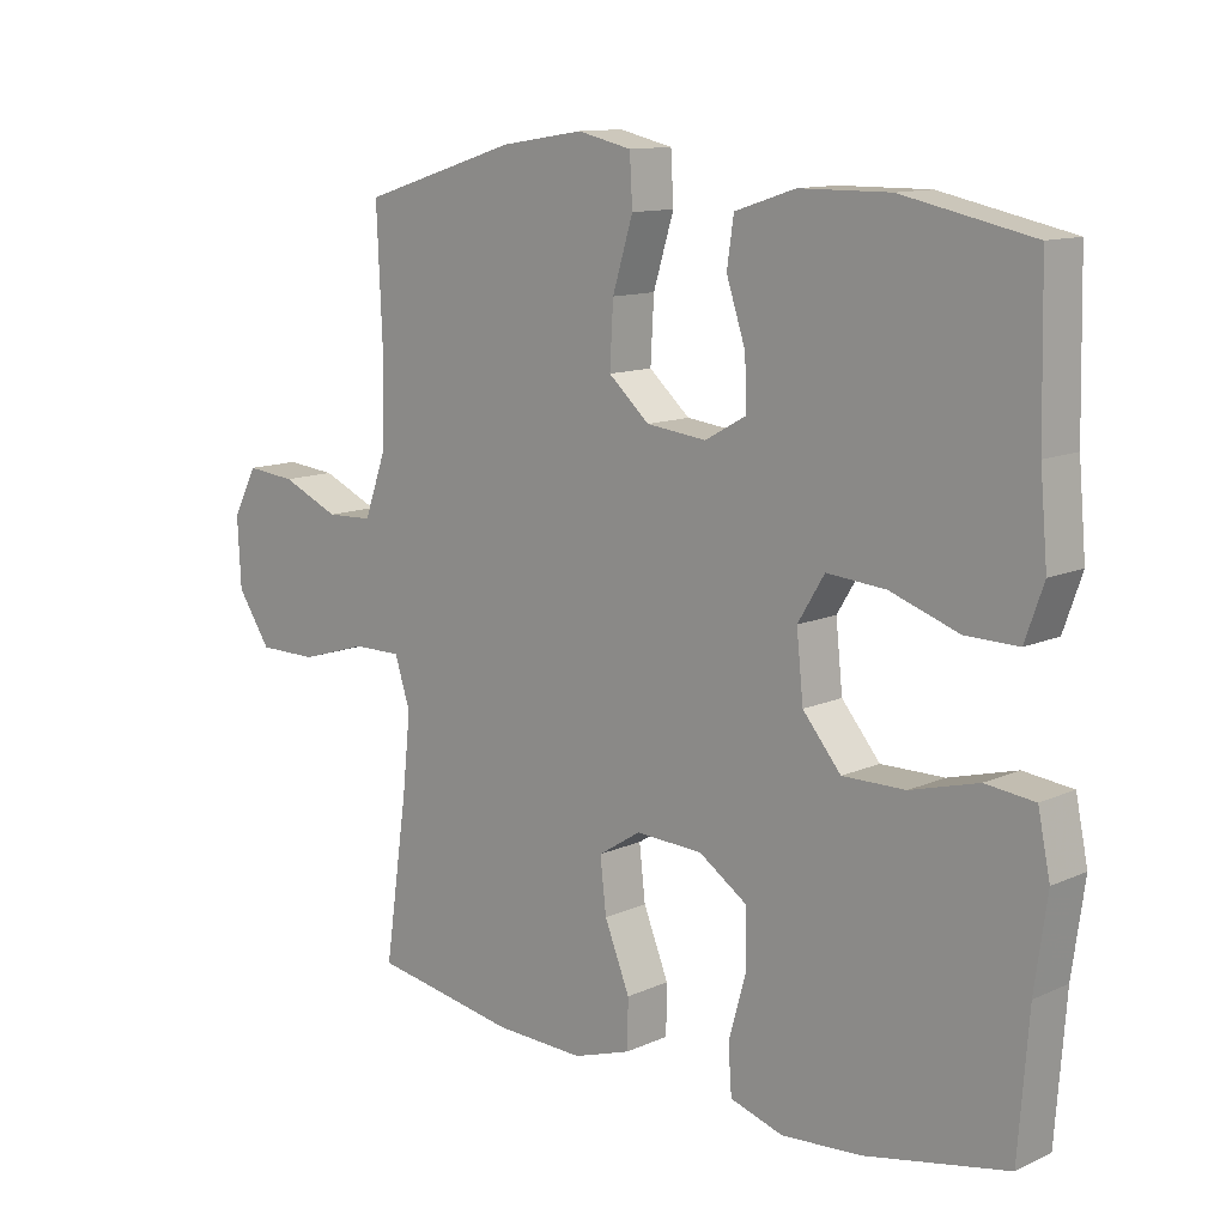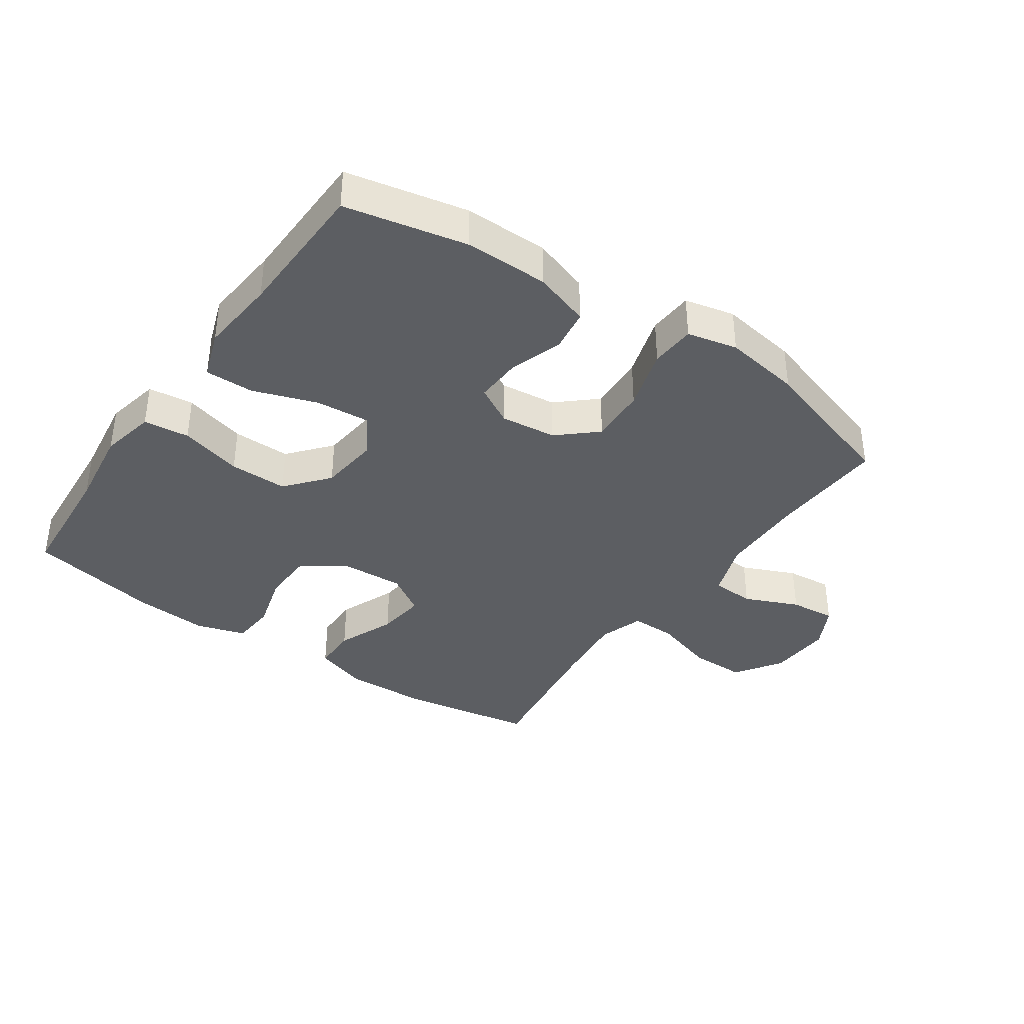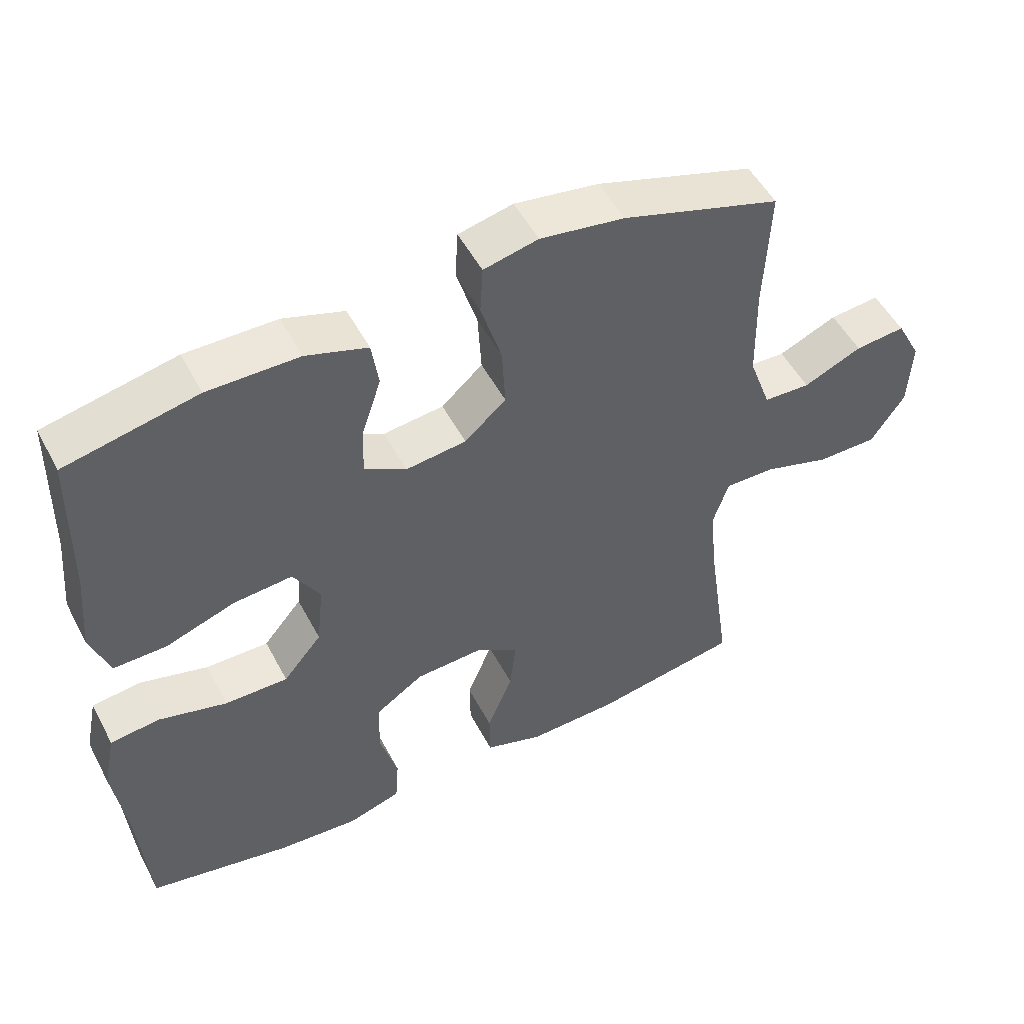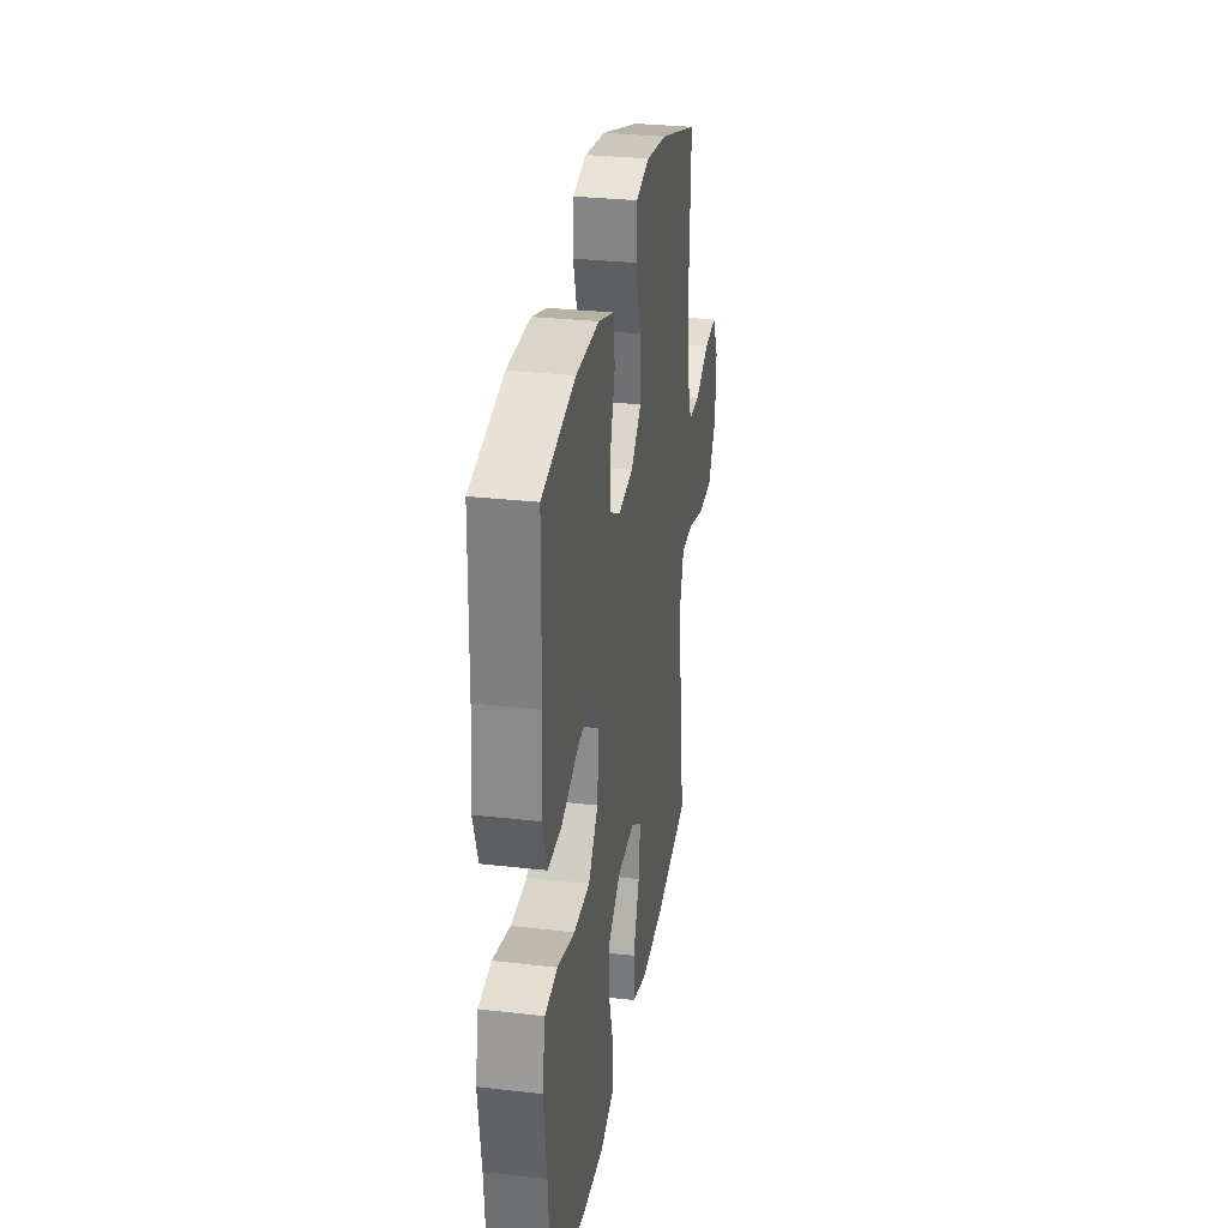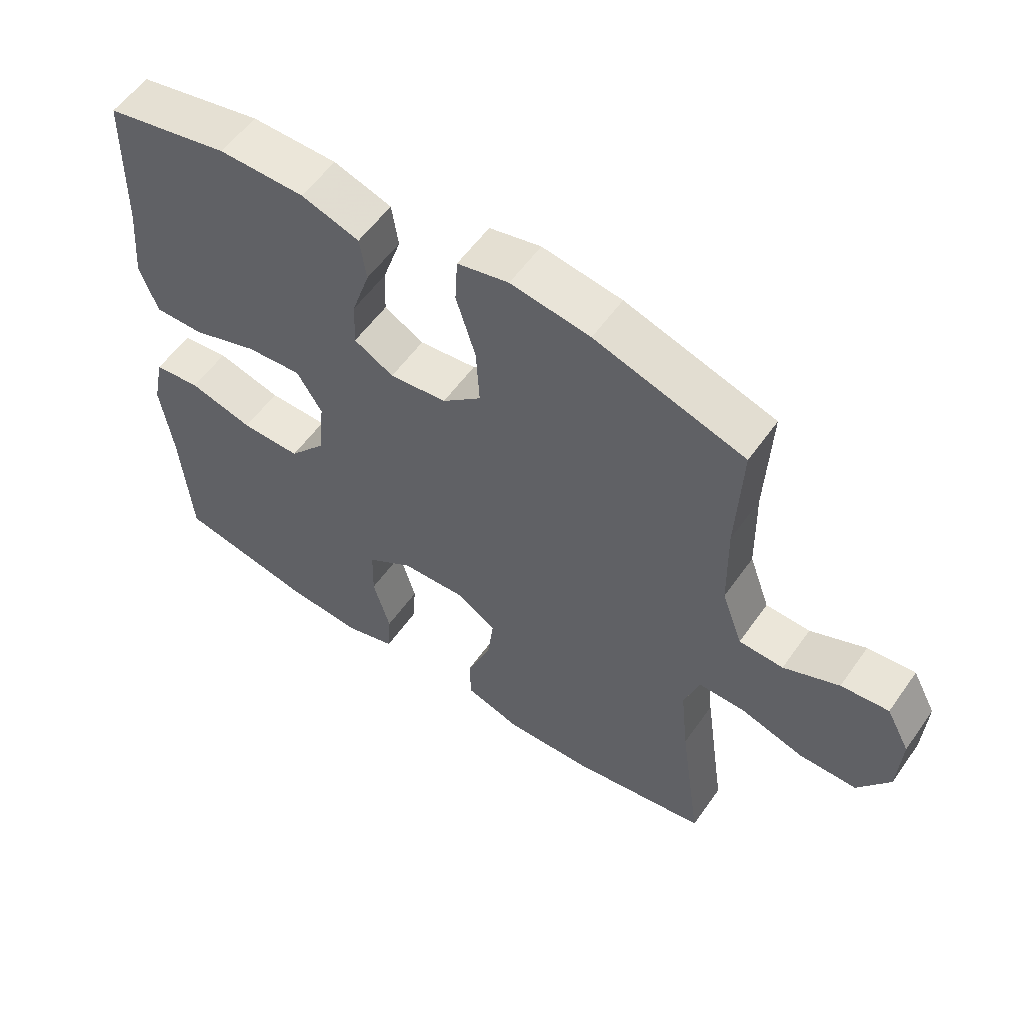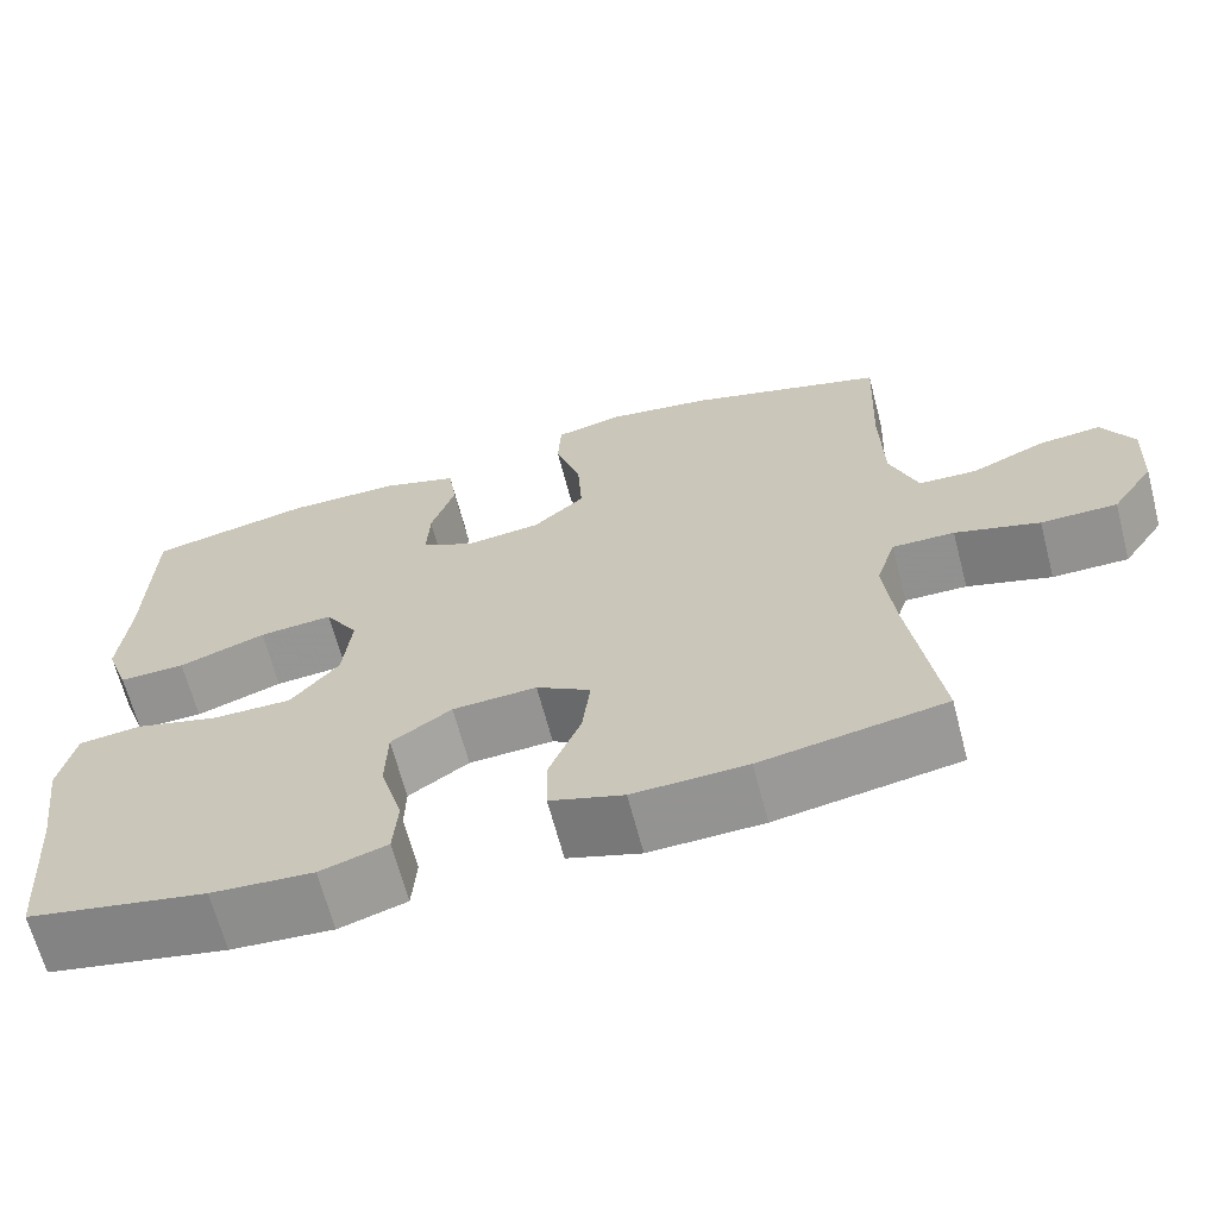
<metadata>
{"format":"obj","ext":"obj","renderer":"f3d","projection":"perspective","resolution":1024,"background":"white","views":[{"elev":12.0,"azim":-136.8,"up":"+Z"},{"elev":-37.6,"azim":-34.8,"up":"+Y"},{"elev":51.4,"azim":-27.3,"up":"+Z"},{"elev":30.0,"azim":-80.6,"up":"+Z"},{"elev":56.6,"azim":34.8,"up":"+Z"},{"elev":-66.1,"azim":14.7,"up":"+Z"}]}
</metadata>
<code>
v -0.5 0.07 -0.5
v -0.515 0.07 -0.301
v -0.533 0.07 -0.171
v -0.515 0.07 -0.084
v -0.443 0.07 -0.076
v -0.344 0.07 -0.103
v -0.252 0.07 -0.104
v -0.196 0.07 -0.037
v -0.186 0.07 0.058
v -0.225 0.07 0.122
v -0.311 0.07 0.115
v -0.412 0.07 0.08
v -0.489 0.07 0.079
v -0.516 0.07 0.156
v -0.505 0.07 0.278
v -0.5 0.07 0.5
v -0.309 0.07 0.54
v -0.177 0.07 0.539
v -0.088 0.07 0.51
v -0.078 0.07 0.442
v -0.106 0.07 0.357
v -0.109 0.07 0.285
v -0.048 0.07 0.251
v 0.04 0.07 0.261
v 0.1 0.07 0.314
v 0.095 0.07 0.404
v 0.065 0.07 0.502
v 0.069 0.07 0.573
v 0.148 0.07 0.591
v 0.27 0.07 0.572
v 0.5 0.07 0.5
v 0.492 0.07 0.317
v 0.495 0.07 0.18
v 0.527 0.07 0.091
v 0.595 0.07 0.088
v 0.68 0.07 0.125
v 0.753 0.07 0.132
v 0.789 0.07 0.064
v 0.784 0.07 -0.037
v 0.735 0.07 -0.11
v 0.647 0.07 -0.11
v 0.549 0.07 -0.08
v 0.477 0.07 -0.079
v 0.454 0.07 -0.15
v 0.466 0.07 -0.263
v 0.5 0.07 -0.5
v 0.288 0.07 -0.536
v 0.156 0.07 -0.54
v 0.071 0.07 -0.512
v 0.07 0.07 -0.441
v 0.107 0.07 -0.349
v 0.116 0.07 -0.271
v 0.053 0.07 -0.231
v -0.045 0.07 -0.236
v -0.115 0.07 -0.283
v -0.117 0.07 -0.365
v -0.091 0.07 -0.457
v -0.096 0.07 -0.527
v -0.174 0.07 -0.551
v -0.292 0.07 -0.542
v -0.5 0 -0.5
v -0.515 0 -0.301
v -0.533 0 -0.171
v -0.515 0 -0.084
v -0.443 0 -0.076
v -0.344 0 -0.103
v -0.252 0 -0.104
v -0.196 0 -0.037
v -0.186 0 0.058
v -0.225 0 0.122
v -0.311 0 0.115
v -0.412 0 0.08
v -0.489 0 0.079
v -0.516 0 0.156
v -0.505 0 0.278
v -0.5 0 0.5
v -0.309 0 0.54
v -0.177 0 0.539
v -0.088 0 0.51
v -0.078 0 0.442
v -0.106 0 0.357
v -0.109 0 0.285
v -0.048 0 0.251
v 0.04 0 0.261
v 0.1 0 0.314
v 0.095 0 0.404
v 0.065 0 0.502
v 0.069 0 0.573
v 0.148 0 0.591
v 0.27 0 0.572
v 0.5 0 0.5
v 0.492 0 0.317
v 0.495 0 0.18
v 0.527 0 0.091
v 0.595 0 0.088
v 0.68 0 0.125
v 0.753 0 0.132
v 0.789 0 0.064
v 0.784 0 -0.037
v 0.735 0 -0.11
v 0.647 0 -0.11
v 0.549 0 -0.08
v 0.477 0 -0.079
v 0.454 0 -0.15
v 0.466 0 -0.263
v 0.5 0 -0.5
v 0.288 0 -0.536
v 0.156 0 -0.54
v 0.071 0 -0.512
v 0.07 0 -0.441
v 0.107 0 -0.349
v 0.116 0 -0.271
v 0.053 0 -0.231
v -0.045 0 -0.236
v -0.115 0 -0.283
v -0.117 0 -0.365
v -0.091 0 -0.457
v -0.096 0 -0.527
v -0.174 0 -0.551
v -0.292 0 -0.542
f 59 60 1 2
f 56 57 58 59
f 55 56 59 2
f 54 55 2 3
f 53 54 3 4
f 48 49 50 51
f 48 51 52
f 45 46 47 48
f 44 45 48 52
f 43 44 52 53
f 39 40 41 42
f 39 42 43
f 38 39 43
f 35 36 37 38
f 34 35 38 43
f 33 34 43 53
f 29 30 31 32
f 26 27 28 29
f 25 26 29 32
f 24 25 32 33
f 18 19 20 21
f 18 21 22
f 15 16 17 18
f 15 18 22
f 14 15 22 23
f 11 12 13 14
f 10 11 14 23
f 53 4 5 6
f 53 6 7
f 33 53 7 8
f 24 33 8 9
f 9 10 23 24
f 62 61 120 119
f 119 118 117 116
f 62 119 116 115
f 63 62 115 114
f 64 63 114 113
f 111 110 109 108
f 112 111 108
f 108 107 106 105
f 112 108 105 104
f 113 112 104 103
f 102 101 100 99
f 103 102 99
f 103 99 98
f 98 97 96 95
f 103 98 95 94
f 113 103 94 93
f 92 91 90 89
f 89 88 87 86
f 92 89 86 85
f 93 92 85 84
f 81 80 79 78
f 82 81 78
f 78 77 76 75
f 82 78 75
f 83 82 75 74
f 74 73 72 71
f 83 74 71 70
f 66 65 64 113
f 67 66 113
f 68 67 113 93
f 69 68 93 84
f 84 83 70 69
f 1 61 62 2
f 2 62 63 3
f 3 63 64 4
f 4 64 65 5
f 5 65 66 6
f 6 66 67 7
f 7 67 68 8
f 8 68 69 9
f 9 69 70 10
f 10 70 71 11
f 11 71 72 12
f 12 72 73 13
f 13 73 74 14
f 14 74 75 15
f 15 75 76 16
f 16 76 77 17
f 17 77 78 18
f 18 78 79 19
f 19 79 80 20
f 20 80 81 21
f 21 81 82 22
f 22 82 83 23
f 23 83 84 24
f 24 84 85 25
f 25 85 86 26
f 26 86 87 27
f 27 87 88 28
f 28 88 89 29
f 29 89 90 30
f 30 90 91 31
f 31 91 92 32
f 32 92 93 33
f 33 93 94 34
f 34 94 95 35
f 35 95 96 36
f 36 96 97 37
f 37 97 98 38
f 38 98 99 39
f 39 99 100 40
f 40 100 101 41
f 41 101 102 42
f 42 102 103 43
f 43 103 104 44
f 44 104 105 45
f 45 105 106 46
f 46 106 107 47
f 47 107 108 48
f 48 108 109 49
f 49 109 110 50
f 50 110 111 51
f 51 111 112 52
f 52 112 113 53
f 53 113 114 54
f 54 114 115 55
f 55 115 116 56
f 56 116 117 57
f 57 117 118 58
f 58 118 119 59
f 59 119 120 60
f 60 120 61 1

</code>
